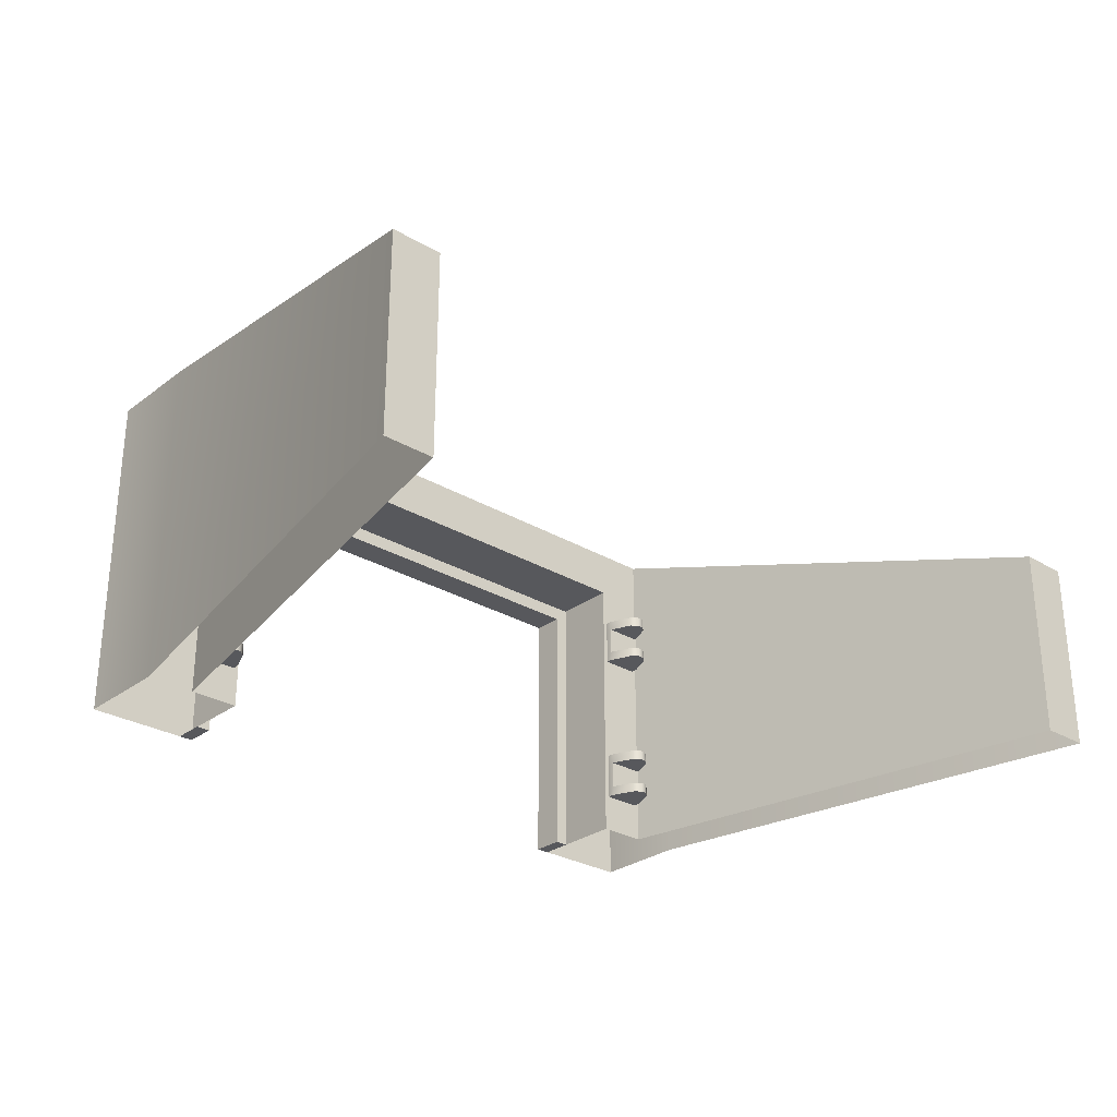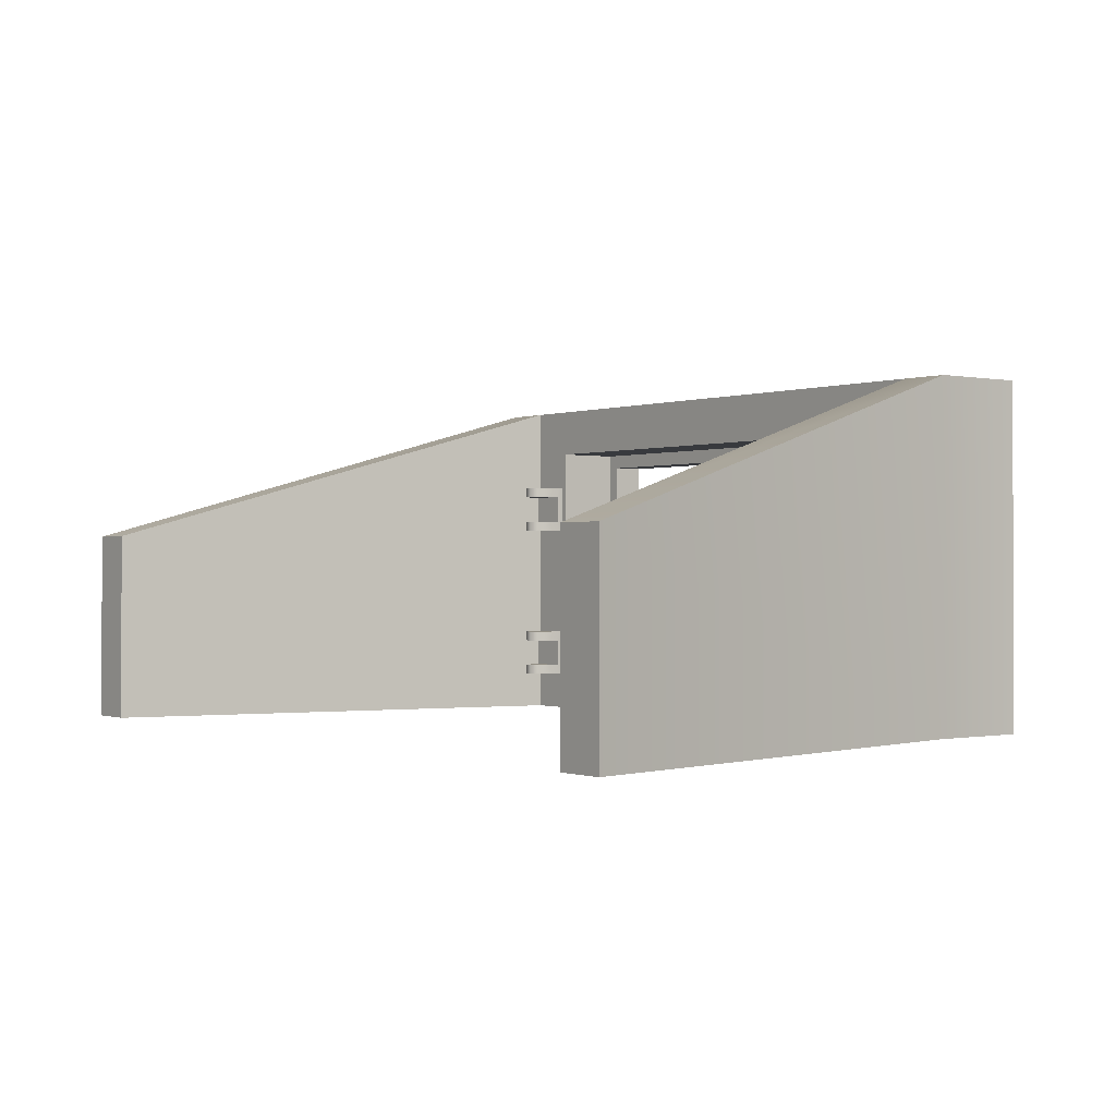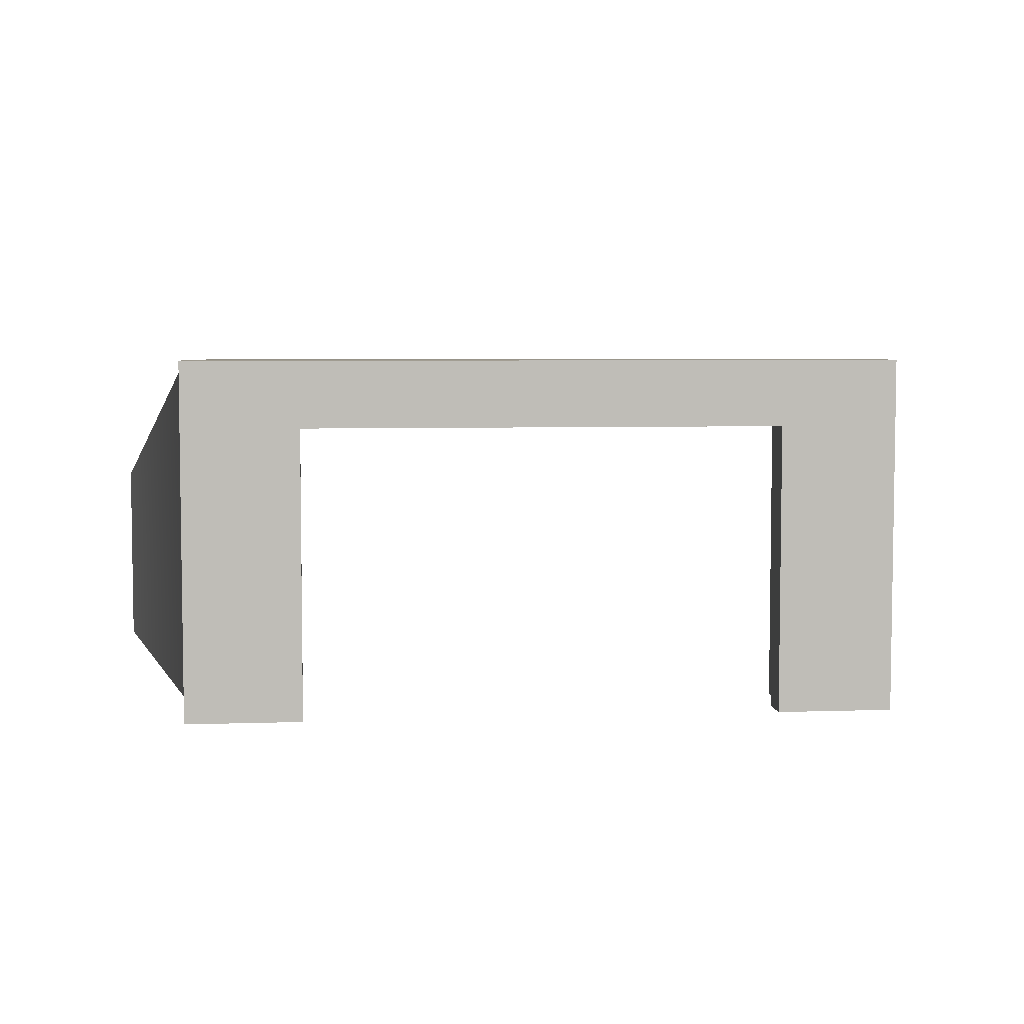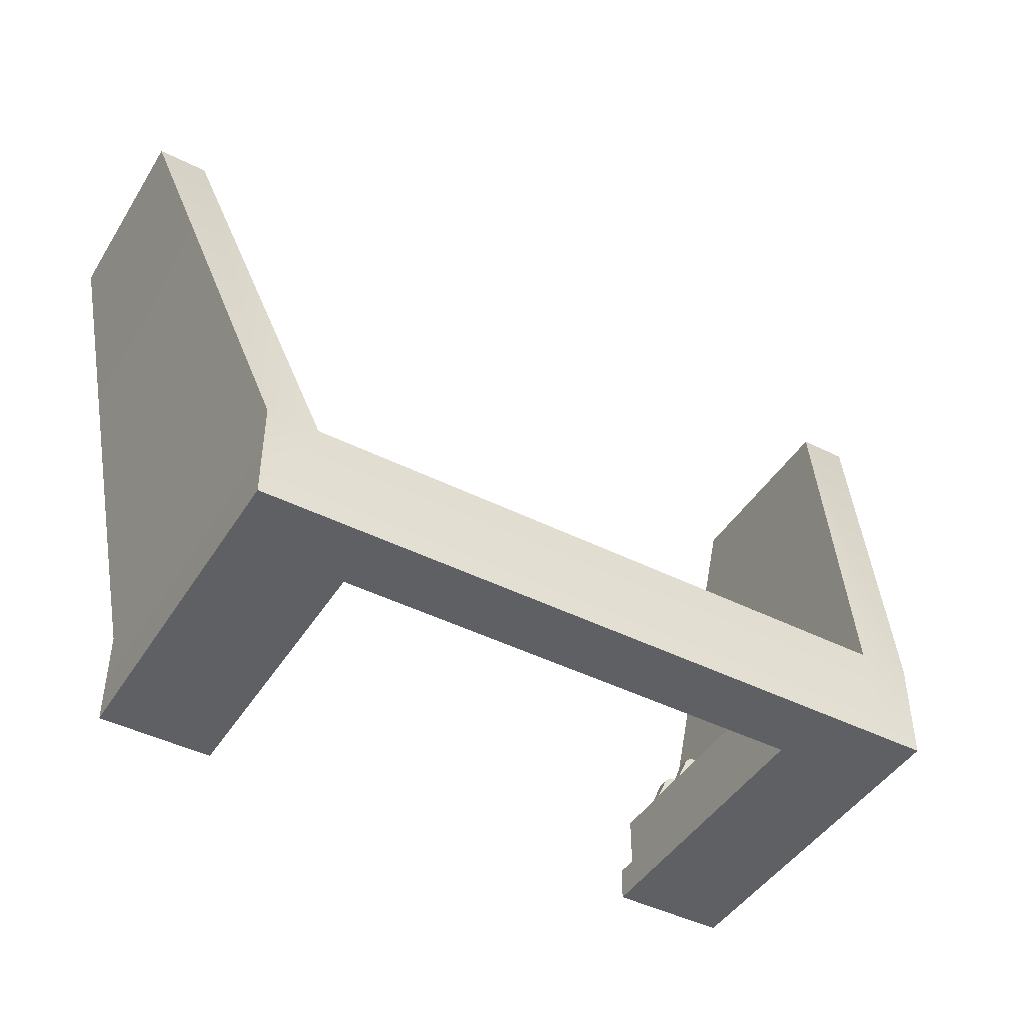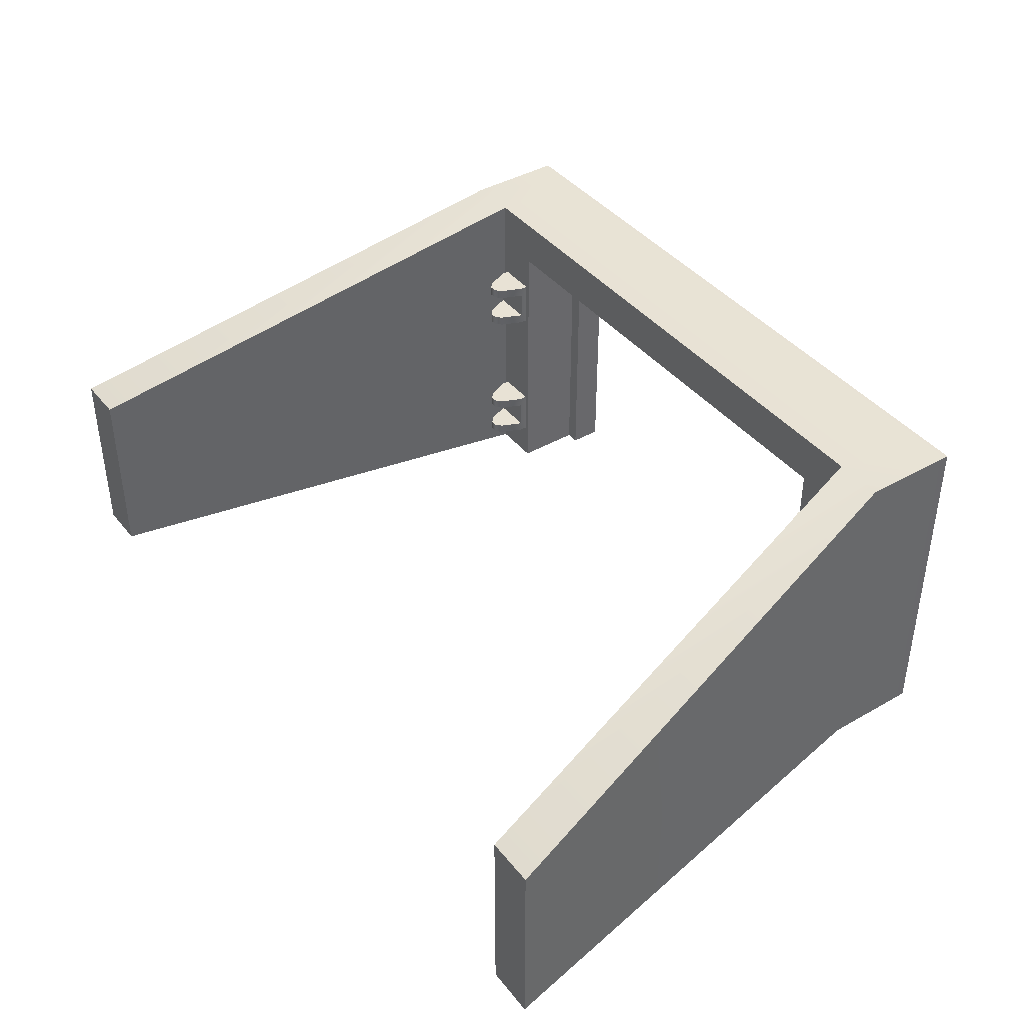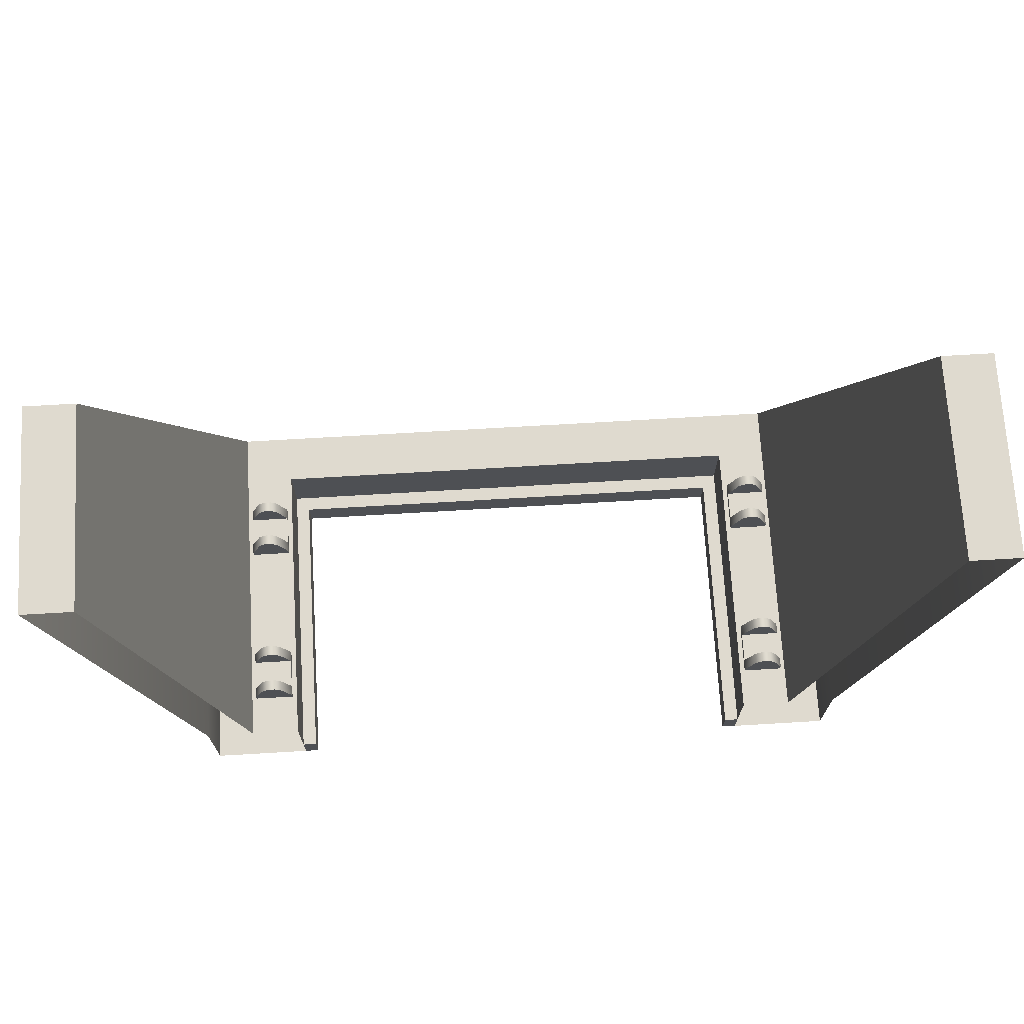
<metadata>
{"format":"obj","ext":"obj","renderer":"f3d","projection":"perspective","resolution":1024,"background":"white","views":[{"elev":-28.5,"azim":-41.7,"up":"+Y"},{"elev":-0.4,"azim":52.9,"up":"+Y"},{"elev":5.3,"azim":174.0,"up":"+Y"},{"elev":-44.9,"azim":149.8,"up":"+Z"},{"elev":40.9,"azim":55.0,"up":"+Y"},{"elev":70.8,"azim":-3.4,"up":"+Z"}]}
</metadata>
<code>
o Hermetic_Extrerior_Cube.044
v -5 0 1
v -5 6 1
v -5 0 -1
v -5 6 -1
v 5 0 1
v 5 6 1
v 5 0 -1
v 5 6 -1
v -7 0 -1
v -7 0 1
v -7 7 1
v -7 7 -1
v 7 7 -1
v 7 0 -1
v 7 0 1
v 7 7 1
v -8 0 11
v -8 4 11
v 8 4 11
v 8 0 11
v -9 0 11
v -9 4 11
v 9 4 11
v 9 0 11
v -6 0 1
v -6 7 1
v -6 7 -1
v -6 0 -1
v 6 0 -1
v 6 7 -1
v 6 7 1
v 6 0 1
v -6 6 1
v 6 6 1
v 5.9 5.2 1
v 5.9 4.2 1
v 5.9 1.8 1
v 5.9 0.8 1
v -5.1 0.8 1
v -5.1 1.8 1
v -5.1 4.2 1
v -5.1 5.2 1
v 5.1 5.2 1
v 5.1 4.2 1
v 5.1 1.8 1
v 5.1 0.8 1
v -5.9 0.8 1
v -5.9 1.8 1
v -5.9 4.2 1
v -5.9 5.2 1
v -5 4.1 1
v -5 5.3 1
v -6 4.1 1
v -6 5.3 1
v 6 5.3 1
v 6 4.1 1
v 5 5.3 1
v 5 4.1 1
v 6 1.9 1
v 6 0.7 1
v 5 1.9 1
v 5 0.7 1
v -5 0.7 1
v -5 1.9 1
v -6 0.7 1
v -6 1.9 1
v -5.1 4.2 1.14
v -5.1 5.2 1.14
v -5.9 4.2 1.14
v -5.9 5.2 1.14
v 5.9 5.2 1.14
v 5.9 4.2 1.14
v 5.1 5.2 1.14
v 5.1 4.2 1.14
v 5.9 1.8 1.14
v 5.9 0.8 1.14
v 5.1 1.8 1.14
v 5.1 0.8 1.14
v -5.1 0.8 1.14
v -5.1 1.8 1.14
v -5.9 0.8 1.14
v -5.9 1.8 1.14
v -5.298 4.2 1.607
v -5.702 4.2 1.607
v -5.426 4.2 1.717
v -5.574 4.2 1.717
v -5.702 5.2 1.607
v -5.298 5.2 1.607
v -5.574 5.2 1.717
v -5.426 5.2 1.717
v 5.298 5.2 1.607
v 5.702 5.2 1.607
v 5.426 5.2 1.717
v 5.574 5.2 1.717
v 5.702 4.2 1.607
v 5.298 4.2 1.607
v 5.574 4.2 1.717
v 5.426 4.2 1.717
v 5.298 1.8 1.607
v 5.702 1.8 1.607
v 5.426 1.8 1.717
v 5.574 1.8 1.717
v 5.702 0.8 1.607
v 5.298 0.8 1.607
v 5.574 0.8 1.717
v 5.426 0.8 1.717
v -5.298 0.8 1.607
v -5.702 0.8 1.607
v -5.426 0.8 1.717
v -5.574 0.8 1.717
v -5.702 1.8 1.607
v -5.298 1.8 1.607
v -5.574 1.8 1.717
v -5.426 1.8 1.717
v -5 4.35 1
v -5 5.05 1
v -6 4.35 1
v -6 5.05 1
v -5.1 4.408 1
v -5.1 4.992 1
v -5.9 4.408 1
v -5.9 4.992 1
v -5.1 4.408 1.14
v -5.1 4.992 1.14
v -5.9 4.408 1.14
v -5.9 4.992 1.14
v -5.298 4.408 1.607
v -5.298 4.992 1.607
v -5.426 4.992 1.717
v -5.426 4.408 1.717
v -5.574 4.992 1.717
v -5.574 4.408 1.717
v -5.702 4.992 1.607
v -5.702 4.408 1.607
v -5 0.95 1
v -5 1.65 1
v -6 0.95 1
v -6 1.65 1
v -5.1 1.008 1
v -5.1 1.592 1
v -5.9 1.008 1
v -5.9 1.592 1
v -5.1 1.008 1.14
v -5.1 1.592 1.14
v -5.9 1.008 1.14
v -5.9 1.592 1.14
v -5.298 1.008 1.607
v -5.298 1.592 1.607
v -5.426 1.592 1.717
v -5.426 1.008 1.717
v -5.574 1.592 1.717
v -5.574 1.008 1.717
v -5.702 1.592 1.607
v -5.702 1.008 1.607
v 6 5.05 1
v 6 4.35 1
v 5 5.05 1
v 5 4.35 1
v 5.9 4.992 1
v 5.9 4.408 1
v 5.1 4.992 1
v 5.1 4.408 1
v 5.9 4.992 1.14
v 5.9 4.408 1.14
v 5.1 4.992 1.14
v 5.1 4.408 1.14
v 5.298 4.992 1.607
v 5.298 4.408 1.607
v 5.426 4.408 1.717
v 5.426 4.992 1.717
v 5.574 4.408 1.717
v 5.574 4.992 1.717
v 5.702 4.408 1.607
v 5.702 4.992 1.607
v 6 1.65 1
v 6 0.95 1
v 5 1.65 1
v 5 0.95 1
v 5.9 1.592 1
v 5.9 1.008 1
v 5.1 1.592 1
v 5.1 1.008 1
v 5.9 1.592 1.14
v 5.9 1.008 1.14
v 5.1 1.592 1.14
v 5.1 1.008 1.14
v 5.298 1.592 1.607
v 5.298 1.008 1.607
v 5.426 1.008 1.717
v 5.426 1.592 1.717
v 5.574 1.008 1.717
v 5.574 1.592 1.717
v 5.702 1.008 1.607
v 5.702 1.592 1.607
v 5 6 -0.3502
v -5 6 -0.3502
v -4.717 5.705 -1
v -5 0 -0.3502
v 5 0 -0.3502
v -4.717 0 -1
v -4.717 5.705 -0.3502
v -4.717 0 -0.3502
v 4.717 5.705 -1
v 4.717 0 -1
v 4.717 0 -0.3502
v 4.717 5.705 -0.3502
f 28 12 27
f 198 201 196
f 11 18 26
f 2 198 196
f 33 52 2
f 27 31 30
f 11 9 10
f 19 156 56
f 27 11 26
f 13 15 14
f 31 13 30
f 30 14 29
f 20 23 19
f 18 21 17
f 16 19 23
f 15 23 24
f 53 18 66
f 10 22 11
f 26 33 2
f 4 28 27
f 4 30 8
f 8 29 7
f 6 34 31
f 196 206 195
f 6 26 2
f 60 5 32
f 46 186 182
f 56 61 59
f 50 68 42
f 34 57 55
f 65 1 63
f 40 144 140
f 53 64 51
f 44 166 162
f 41 115 119
f 50 118 122
f 50 52 54
f 41 53 51
f 36 156 160
f 43 157 161
f 36 58 56
f 43 55 57
f 38 176 180
f 45 177 181
f 46 60 38
f 37 61 45
f 39 135 139
f 48 138 142
f 40 66 48
f 47 63 39
f 80 148 144
f 85 86 84
f 97 98 96
f 36 74 44
f 47 145 141
f 41 69 49
f 38 78 46
f 43 71 35
f 48 80 40
f 45 75 37
f 39 81 47
f 42 124 120
f 35 163 159
f 49 125 121
f 37 183 179
f 101 102 100
f 68 128 124
f 75 194 183
f 74 168 166
f 81 154 145
f 89 90 88
f 105 106 104
f 93 94 92
f 113 114 112
f 71 174 163
f 109 110 108
f 78 188 186
f 88 129 128
f 90 131 129
f 89 133 131
f 96 169 168
f 98 171 169
f 97 173 171
f 104 189 188
f 106 191 189
f 105 193 191
f 112 149 148
f 114 151 149
f 113 153 151
f 69 134 125
f 126 87 70
f 132 84 86
f 130 86 85
f 127 85 83
f 123 83 67
f 122 70 50
f 121 126 122
f 119 67 41
f 120 123 119
f 49 117 53
f 122 117 121
f 42 116 52
f 120 115 116
f 152 108 110
f 150 110 109
f 147 109 107
f 146 111 82
f 163 166 164
f 142 82 48
f 141 146 142
f 143 107 79
f 169 171 173
f 47 137 65
f 142 137 141
f 40 136 64
f 140 135 136
f 139 79 39
f 140 143 139
f 172 92 94
f 167 165 174
f 170 94 93
f 183 186 184
f 167 93 91
f 189 191 193
f 164 95 72
f 187 185 194
f 165 91 73
f 146 143 144
f 160 72 36
f 159 164 160
f 44 158 58
f 162 157 158
f 35 155 55
f 160 155 159
f 161 73 43
f 162 165 161
f 192 100 102
f 143 145 154
f 190 102 101
f 148 149 153
f 187 101 99
f 126 123 124
f 185 99 77
f 128 129 131
f 184 103 76
f 127 123 125
f 180 76 38
f 179 184 180
f 46 178 62
f 182 177 178
f 37 175 59
f 180 175 179
f 181 77 45
f 182 185 181
f 6 196 195
f 204 206 203
f 6 199 5
f 8 197 4
f 197 202 200
f 206 197 203
f 3 197 200
f 199 206 205
f 199 204 7
f 3 202 198
f 7 203 8
f 28 9 12
f 198 202 201
f 11 22 18
f 2 1 198
f 33 54 52
f 27 26 31
f 11 12 9
f 19 31 34
f 55 155 19
f 155 156 19
f 19 34 55
f 32 20 60
f 20 19 59
f 60 20 176
f 175 176 20
f 175 20 59
f 56 59 19
f 27 12 11
f 13 16 15
f 31 16 13
f 30 13 14
f 20 24 23
f 18 22 21
f 16 31 19
f 15 16 23
f 17 25 65
f 137 138 17
f 138 66 17
f 17 65 137
f 26 18 33
f 18 17 66
f 33 18 54
f 118 54 18
f 118 18 117
f 53 117 18
f 10 21 22
f 4 3 28
f 4 27 30
f 8 30 29
f 196 201 206
f 6 31 26
f 60 62 5
f 46 78 186
f 56 58 61
f 50 70 68
f 34 6 57
f 65 25 1
f 40 80 144
f 53 66 64
f 44 74 166
f 41 51 115
f 50 54 118
f 50 42 52
f 41 49 53
f 36 56 156
f 43 57 157
f 36 44 58
f 43 35 55
f 38 60 176
f 45 61 177
f 46 62 60
f 37 59 61
f 39 63 135
f 48 66 138
f 40 64 66
f 47 65 63
f 80 112 148
f 84 69 67
f 67 83 84
f 83 85 84
f 96 74 72
f 72 95 96
f 95 97 96
f 36 72 74
f 47 81 145
f 41 67 69
f 38 76 78
f 43 73 71
f 48 82 80
f 45 77 75
f 39 79 81
f 42 68 124
f 35 71 163
f 49 69 125
f 37 75 183
f 100 75 77
f 77 99 100
f 99 101 100
f 68 88 128
f 75 100 194
f 74 96 168
f 81 108 154
f 88 68 70
f 70 87 88
f 87 89 88
f 104 78 76
f 76 103 104
f 103 105 104
f 92 71 73
f 73 91 92
f 91 93 92
f 112 80 82
f 82 111 112
f 111 113 112
f 71 92 174
f 108 81 79
f 79 107 108
f 107 109 108
f 78 104 188
f 88 90 129
f 90 89 131
f 89 87 133
f 96 98 169
f 98 97 171
f 97 95 173
f 104 106 189
f 106 105 191
f 105 103 193
f 112 114 149
f 114 113 151
f 113 111 153
f 69 84 134
f 126 133 87
f 132 134 84
f 130 132 86
f 127 130 85
f 123 127 83
f 122 126 70
f 121 125 126
f 119 123 67
f 120 124 123
f 49 121 117
f 122 118 117
f 42 120 116
f 120 119 115
f 152 154 108
f 150 152 110
f 147 150 109
f 146 153 111
f 163 165 166
f 142 146 82
f 141 145 146
f 143 147 107
f 173 164 166
f 166 168 173
f 168 169 173
f 47 141 137
f 142 138 137
f 40 140 136
f 140 139 135
f 139 143 79
f 140 144 143
f 172 174 92
f 165 163 174
f 174 172 170
f 170 167 174
f 170 172 94
f 183 185 186
f 167 170 93
f 193 184 186
f 186 188 193
f 188 189 193
f 164 173 95
f 185 183 194
f 194 192 190
f 190 187 194
f 165 167 91
f 146 145 143
f 160 164 72
f 159 163 164
f 44 162 158
f 162 161 157
f 35 159 155
f 160 156 155
f 161 165 73
f 162 166 165
f 192 194 100
f 154 152 150
f 150 147 154
f 147 143 154
f 190 192 102
f 149 151 153
f 153 146 144
f 144 148 153
f 187 190 101
f 126 125 123
f 185 187 99
f 131 133 128
f 133 126 128
f 126 124 128
f 184 193 103
f 125 134 127
f 134 132 127
f 132 130 127
f 180 184 76
f 179 183 184
f 46 182 178
f 182 181 177
f 37 179 175
f 180 176 175
f 181 185 77
f 182 186 185
f 6 2 196
f 204 205 206
f 6 195 199
f 8 203 197
f 197 201 202
f 206 201 197
f 3 4 197
f 199 195 206
f 199 205 204
f 3 200 202
f 7 204 203

</code>
